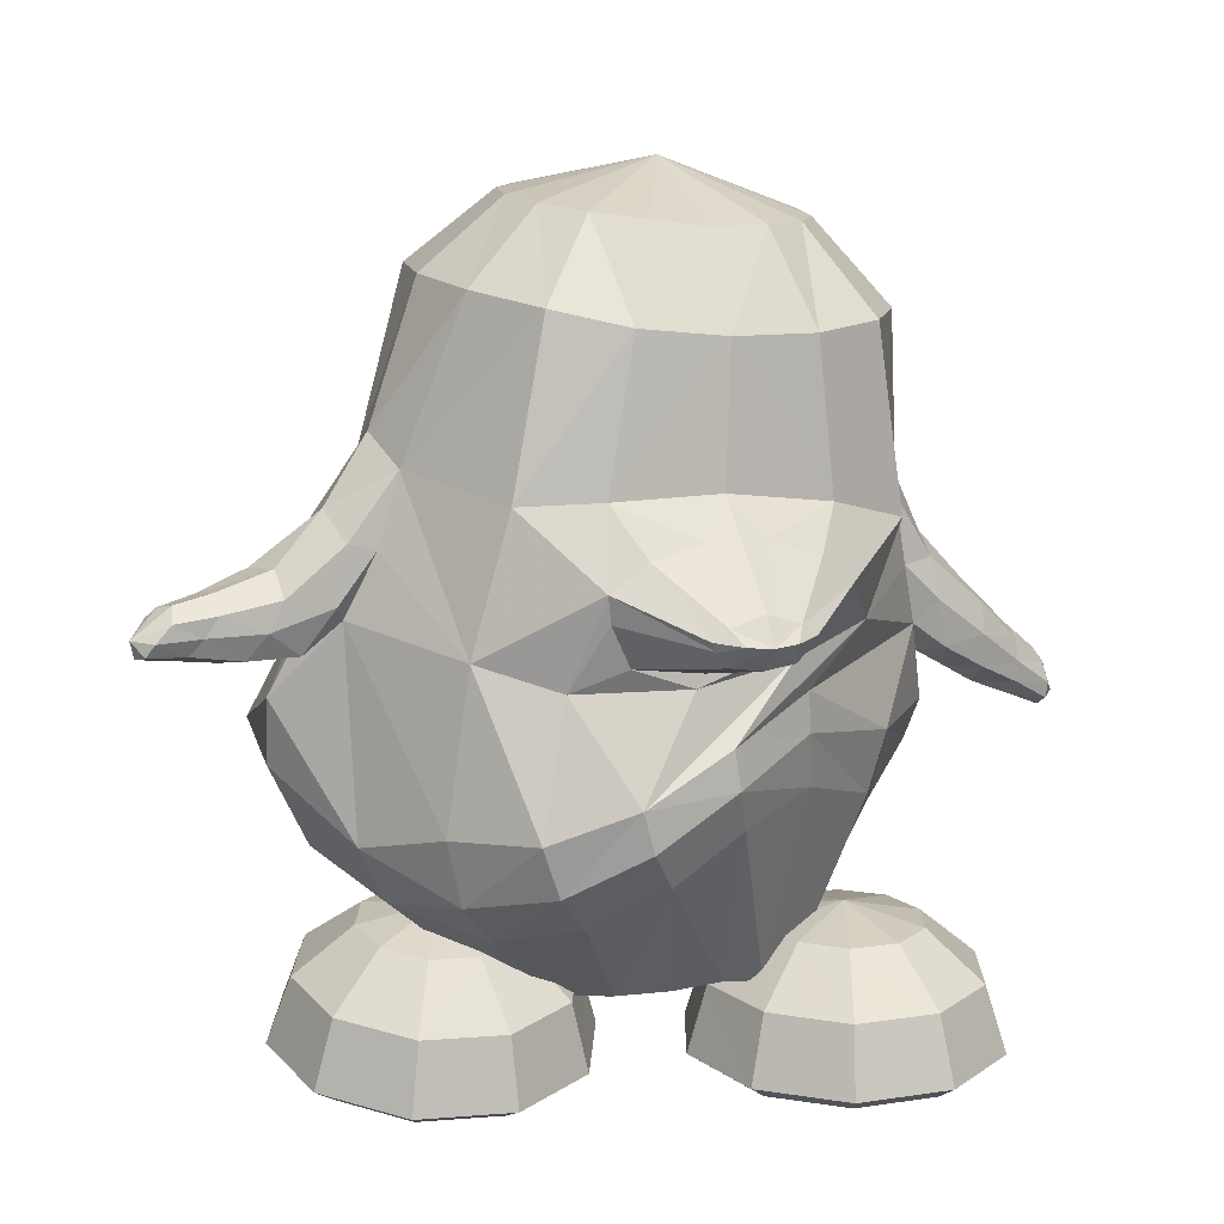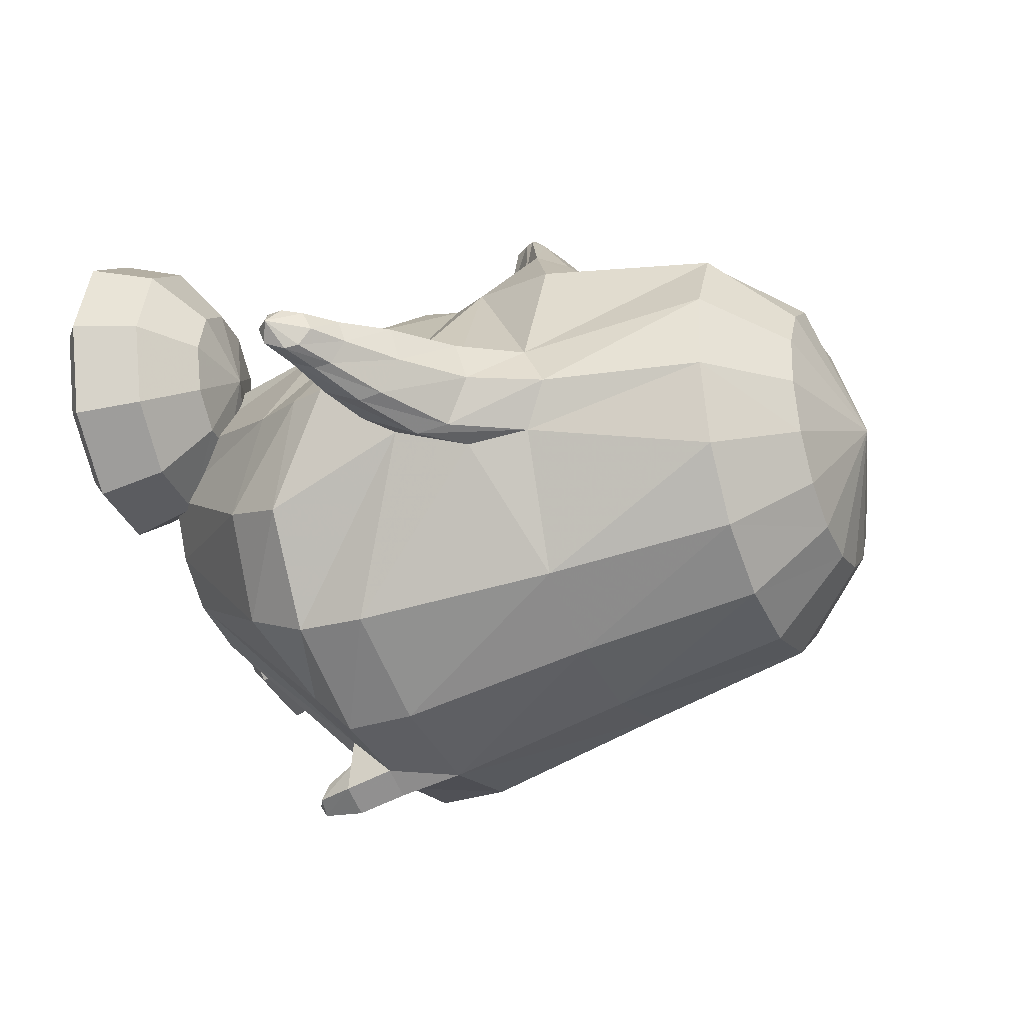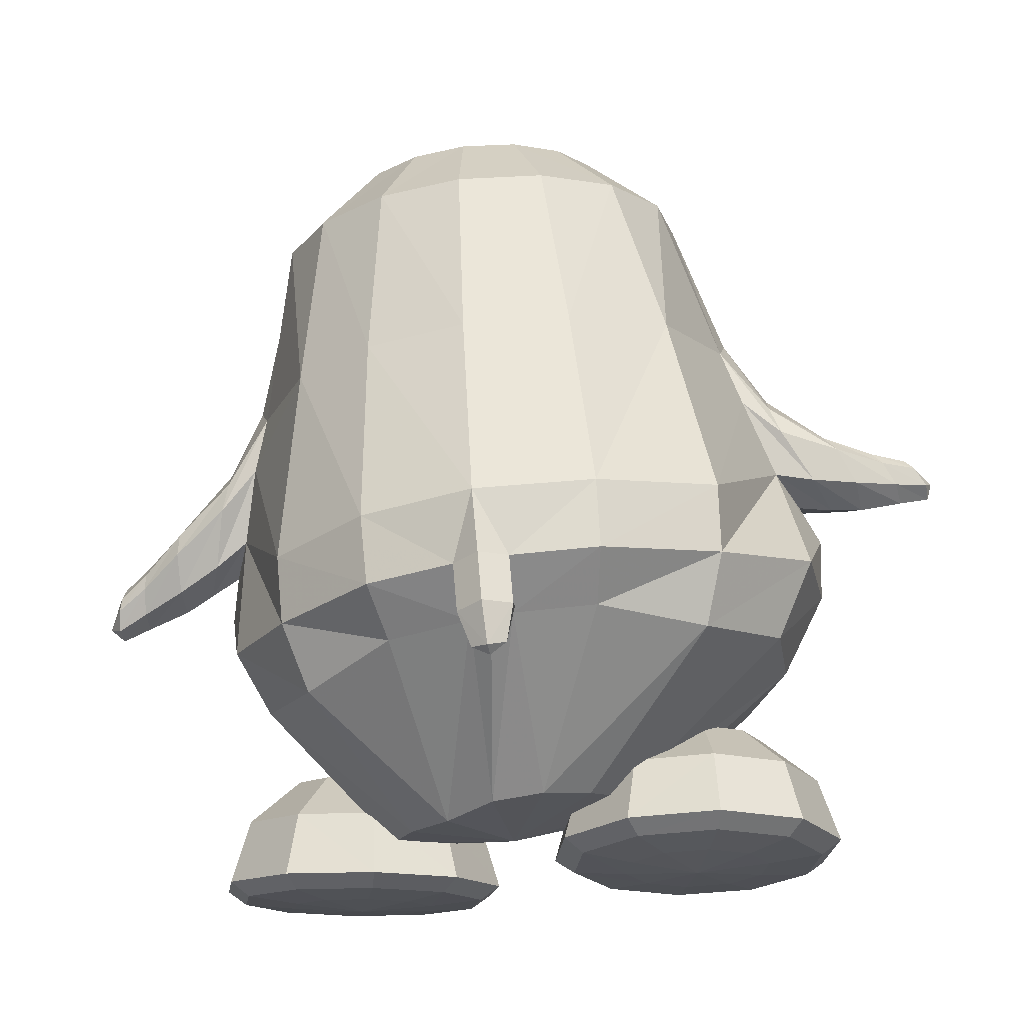
<metadata>
{"format":"obj","ext":"obj","renderer":"f3d","projection":"perspective","resolution":1024,"background":"white","views":[{"elev":15.6,"azim":-13.7,"up":"+Y"},{"elev":-33.9,"azim":107.5,"up":"+Z"},{"elev":-17.0,"azim":-167.0,"up":"+Y"}]}
</metadata>
<code>
v 0.05135 0.1895 0.1563
v -0.0334 0.1995 0.1555
v 0.1377 0.1849 0.1335
v -0.106 0.2154 0.1307
v 0.2076 0.186 0.08917
v -0.1612 0.2233 0.06421
v 0.2474 0.182 0.008408
v -0.1905 0.226 -0.01995
v 0.2535 0.1802 -0.08135
v -0.1877 0.2227 -0.1099
v 0.2255 0.1809 -0.166
v -0.1502 0.2161 -0.1914
v 0.168 0.1846 -0.2328
v -0.08352 0.208 -0.2509
v 0.08945 0.1913 -0.2723
v 0.001166 0.1995 -0.2789
v 0.05128 0.2737 0.08375
v -0.003775 0.2828 0.08895
v 0.107 0.2731 0.07476
v -0.05227 0.2875 0.06288
v 0.15 0.2689 0.03688
v -0.0884 0.2909 0.01962
v 0.1754 0.266 -0.01456
v -0.1068 0.2919 -0.03451
v 0.1792 0.265 -0.07168
v -0.1036 0.2906 -0.09161
v 0.1611 0.2658 -0.126
v -0.07928 0.2872 -0.1429
v 0.1239 0.2684 -0.1691
v -0.03713 0.2827 -0.1801
v 0.07351 0.2725 -0.1942
v 0.0168 0.2777 -0.1981
v 0.03894 0.3212 -0.05353
v -0.01516 0.0146 -0.3205
v -0.1208 0.0265 -0.2868
v 0.0907 0.002303 -0.3099
v -0.2101 0.04144 -0.2029
v 0.1796 -0.008488 -0.2635
v -0.2448 0.06539 -0.03919
v 0.2606 -0.007053 -0.1331
v -0.2425 0.0907 0.007776
v 0.2821 0.01645 -0.08779
v -0.2218 0.06446 0.05352
v 0.2722 -0.006819 -0.03874
v -0.1435 0.05039 0.1612
v 0.2309 0.006074 0.09981
v -0.0629 0.05372 0.1772
v 0.1495 0.03647 0.1486
v 0.04176 0.05596 0.1767
v -0.05076 -0.1997 0.2574
v -0.1356 -0.2311 0.2403
v 0.03827 -0.1593 0.2282
v -0.209 -0.2376 0.186
v 0.1271 -0.134 0.1572
v -0.2773 -0.06638 0.06792
v 0.2936 -0.1363 -0.03737
v -0.3205 -0.1011 0.03348
v 0.3094 -0.1746 -0.07376
v -0.3014 -0.07641 -0.01886
v 0.2847 -0.147 -0.1225
v -0.2663 -0.1543 -0.241
v 0.1913 -0.2156 -0.2889
v -0.1563 -0.1682 -0.3315
v 0.08262 -0.1965 -0.3523
v -0.03685 -0.1806 -0.367
v -0.04568 -0.2494 -0.3775
v -0.1609 -0.2394 -0.3332
v 0.07514 -0.2687 -0.3526
v -0.2692 -0.2267 -0.2435
v 0.1854 -0.2867 -0.2859
v -0.346 -0.2047 -0.1091
v 0.2698 -0.2903 -0.1835
v -0.3434 -0.2124 0.01823
v 0.2963 -0.2616 -0.06489
v -0.2754 -0.2655 0.11
v 0.235 -0.2084 0.06144
v -0.1952 -0.304 0.1809
v 0.1272 -0.1724 0.1633
v -0.1194 -0.2819 0.2376
v 0.04337 -0.198 0.2316
v -0.03988 -0.241 0.2565
v -0.01772 -0.2833 0.2292
v -0.09061 -0.3231 0.2093
v 0.0547 -0.2431 0.2085
v -0.1631 -0.3479 0.1563
v 0.1317 -0.2281 0.15
v -0.2473 -0.3281 0.08757
v 0.2171 -0.2705 0.06158
v -0.3034 -0.3012 -0.004249
v 0.255 -0.3165 -0.04758
v -0.3108 -0.2885 -0.1139
v 0.238 -0.3526 -0.1571
v -0.2498 -0.2987 -0.2241
v 0.1656 -0.3531 -0.2514
v -0.1481 -0.2865 -0.2884
v 0.06564 -0.3154 -0.3023
v -0.04702 -0.3011 -0.3247
v 0.000535 -0.4769 -0.01585
v -0.01053 -0.4593 -0.1644
v -0.06378 -0.4512 -0.1584
v 0.04405 -0.4738 -0.1403
v -0.1081 -0.4478 -0.1276
v 0.09324 -0.4771 -0.1029
v -0.1337 -0.4443 -0.08086
v 0.1308 -0.4779 -0.04214
v -0.1442 -0.4442 -0.02505
v 0.1444 -0.4717 0.01569
v -0.1316 -0.4438 0.03016
v 0.1352 -0.4587 0.06653
v -0.09075 -0.4392 0.07688
v 0.1045 -0.4329 0.1017
v -0.04133 -0.4312 0.1096
v 0.06105 -0.4218 0.1211
v 0.009988 -0.4252 0.1243
v 0.007953 -0.1082 0.2106
v -0.1056 -0.1074 0.2028
v 0.1075 -0.09764 0.1766
v -0.1845 -0.08192 0.1762
v 0.192 -0.08202 0.1188
v -0.07008 -0.04326 0.2196
v 0.1298 -0.04797 0.1937
v -0.05129 -0.08524 0.2141
v 0.08613 -0.08375 0.197
v -0.07354 -0.01536 0.2224
v 0.1553 -0.02689 0.192
v -0.03529 0.009452 0.2173
v 0.1247 0.001687 0.1965
v 0.01562 0.02215 0.2107
v 0.07264 0.02023 0.2034
v 0.04458 0.02998 0.2085
v 0.01712 -0.09568 0.207
v -0.07254 -0.2488 -0.3554
v -0.01628 -0.2554 -0.3599
v -0.06621 -0.296 -0.3099
v -0.02231 -0.3023 -0.3133
v -0.07415 -0.2963 -0.3366
v -0.02258 -0.3022 -0.3407
v -0.07933 -0.3011 -0.3665
v -0.02341 -0.3076 -0.371
v -0.04993 -0.3057 -0.3488
v -0.05263 -0.3017 -0.3885
v -0.05732 -0.3458 -0.3831
v -0.05563 -0.3483 -0.3583
v -0.07358 -0.3409 -0.3696
v -0.03847 -0.345 -0.3724
v -0.06967 -0.3319 -0.3511
v -0.03729 -0.3357 -0.3537
v -0.05716 -0.3532 -0.3704
v -0.2453 -0.003542 0.06939
v 0.2818 -0.07634 -0.03276
v -0.2687 0.004356 -0.03991
v 0.2688 -0.07014 -0.1443
v -0.2959 0.001938 -0.02007
v 0.3021 -0.08206 -0.1385
v -0.2875 0.02658 0.02638
v 0.3157 -0.0573 -0.09201
v -0.2727 0.0035 0.07112
v 0.3116 -0.0715 -0.04397
v -0.3158 -0.09499 0.07492
v 0.3268 -0.162 -0.03674
v -0.3554 -0.1031 0.04373
v 0.3402 -0.1927 -0.07325
v -0.3419 -0.08114 -0.006746
v 0.3184 -0.1729 -0.1217
v -0.2842 -0.05133 0.0799
v 0.3183 -0.113 -0.03398
v -0.3096 -0.02865 -0.02688
v 0.3061 -0.1145 -0.1462
v -0.3345 -0.02083 0.04774
v 0.3666 -0.1145 -0.09257
v -0.3531 -0.02701 0.01215
v 0.3622 -0.1348 -0.1278
v -0.3302 -0.04051 0.08284
v 0.3693 -0.1236 -0.05314
v -0.3885 -0.102 0.05351
v 0.3692 -0.2107 -0.0745
v -0.3658 -0.09437 0.08156
v 0.3693 -0.1874 -0.04594
v -0.3874 -0.08019 0.01765
v 0.3631 -0.1974 -0.1139
v -0.3457 -0.0687 0.08788
v 0.37 -0.1544 -0.0436
v -0.3681 -0.04304 0.00504
v 0.3623 -0.1581 -0.1331
v -0.3902 -0.03479 0.06451
v 0.4097 -0.1583 -0.09014
v -0.4043 -0.04052 0.04112
v 0.4064 -0.1742 -0.1128
v -0.3883 -0.05007 0.08695
v 0.4108 -0.1663 -0.06416
v -0.4162 -0.08544 0.08623
v 0.4127 -0.2111 -0.05987
v -0.4319 -0.09269 0.06838
v 0.4123 -0.2286 -0.07753
v -0.4299 -0.07691 0.04514
v 0.4083 -0.2178 -0.1033
v -0.4011 -0.06889 0.08981
v 0.4118 -0.1885 -0.05842
v -0.4161 -0.05289 0.03707
v 0.4069 -0.1917 -0.1152
v -0.4394 -0.04612 0.05826
v 0.4369 -0.1983 -0.1059
v -0.4273 -0.04067 0.07545
v 0.4387 -0.1845 -0.08917
v -0.4292 -0.05337 0.09302
v 0.4417 -0.1934 -0.06955
v -0.4538 -0.0821 0.09365
v 0.4452 -0.2309 -0.06558
v -0.4621 -0.08679 0.07893
v 0.4421 -0.2414 -0.07926
v -0.4624 -0.07505 0.06203
v 0.4406 -0.2345 -0.09858
v -0.4452 -0.06923 0.09732
v 0.4471 -0.2151 -0.06456
v -0.4501 -0.05589 0.05518
v 0.4383 -0.2128 -0.1081
v -0.4661 -0.06773 0.08439
v 0.4573 -0.2284 -0.08265
v -0.3431 -0.144 0.03122
v 0.3142 -0.2234 -0.07047
v -0.1899 -0.3529 0.03537
v 0.1958 -0.3762 0.06109
v -0.112 -0.3727 0.03261
v 0.1167 -0.3932 0.06523
v -0.05581 -0.4255 0.02836
v 0.05934 -0.4441 0.0712
v -0.0374 -0.4941 0.02241
v 0.03856 -0.5121 0.07465
v -0.05922 -0.5081 0.02129
v 0.0598 -0.5269 0.07381
v -0.1175 -0.5115 0.02102
v 0.1177 -0.5326 0.07011
v -0.1329 -0.5065 -0.02727
v 0.1299 -0.5338 0.02081
v -0.08594 -0.4998 -0.06226
v 0.08107 -0.5295 -0.01163
v -0.06824 -0.4847 -0.07408
v 0.06314 -0.5152 -0.02401
v -0.08252 -0.4176 -0.05525
v 0.08068 -0.4471 -0.01429
v -0.1282 -0.3675 -0.01703
v 0.129 -0.3947 0.01357
v -0.1669 -0.3654 -0.04491
v 0.167 -0.3971 -0.01554
v -0.1514 -0.4107 -0.1065
v 0.1461 -0.4486 -0.07018
v -0.1478 -0.4764 -0.1333
v 0.1386 -0.5167 -0.08885
v -0.1549 -0.4926 -0.1136
v 0.1464 -0.5307 -0.06792
v -0.1727 -0.5022 -0.05675
v 0.1677 -0.5345 -0.01167
v -0.2215 -0.5001 -0.05618
v 0.2165 -0.5343 -0.01453
v -0.2396 -0.4888 -0.1129
v 0.2309 -0.5302 -0.07322
v -0.2457 -0.4719 -0.1325
v 0.2362 -0.516 -0.09503
v -0.236 -0.4068 -0.1056
v 0.2305 -0.4478 -0.07529
v -0.2156 -0.3633 -0.04406
v 0.2158 -0.3968 -0.018
v -0.2548 -0.3643 -0.0136
v 0.257 -0.3959 0.009728
v -0.304 -0.4084 -0.05292
v 0.3019 -0.4462 -0.02732
v -0.3242 -0.4739 -0.0717
v 0.3186 -0.5142 -0.03964
v -0.3076 -0.4905 -0.06022
v 0.3023 -0.5287 -0.02526
v -0.2608 -0.5011 -0.02578
v 0.2577 -0.5334 0.01316
v -0.2755 -0.5048 0.02286
v 0.2756 -0.5321 0.06083
v -0.3331 -0.4969 0.02402
v 0.3334 -0.5264 0.05731
v -0.3536 -0.4813 0.02557
v 0.3545 -0.5116 0.0557
v -0.3295 -0.4148 0.03132
v 0.333 -0.444 0.05525
v -0.2695 -0.3679 0.03503
v 0.2749 -0.3946 0.0574
v -0.2541 -0.3729 0.08331
v 0.2627 -0.3935 0.1068
v -0.3027 -0.4234 0.1149
v 0.3118 -0.4419 0.1409
v -0.3227 -0.4912 0.1221
v 0.33 -0.5092 0.1546
v -0.3063 -0.5055 0.1076
v 0.3122 -0.5244 0.1429
v -0.26 -0.5098 0.07114
v 0.2634 -0.5309 0.1103
v -0.1967 -0.5128 0.02152
v 0.1967 -0.5371 0.06558
v -0.2203 -0.5141 0.1006
v 0.2256 -0.5303 0.1426
v -0.2375 -0.513 0.1587
v 0.2468 -0.5233 0.1989
v -0.2432 -0.4999 0.1811
v 0.2545 -0.508 0.2192
v -0.2339 -0.431 0.166
v 0.2464 -0.4409 0.1969
v -0.2143 -0.3773 0.1128
v 0.225 -0.3928 0.1392
v -0.1656 -0.3788 0.1121
v 0.1761 -0.3923 0.1418
v -0.1493 -0.4346 0.165
v 0.1619 -0.4412 0.2018
v -0.1455 -0.5041 0.18
v 0.1569 -0.5084 0.2249
v -0.1529 -0.5166 0.1577
v 0.1623 -0.5236 0.2039
v -0.1714 -0.5162 0.1001
v 0.1769 -0.5305 0.1455
v -0.1322 -0.5152 0.06965
v 0.1356 -0.5314 0.1178
v -0.08486 -0.5149 0.1051
v 0.0909 -0.5251 0.1559
v -0.06698 -0.5019 0.1192
v 0.07445 -0.5099 0.1696
v -0.08132 -0.4321 0.1125
v 0.09037 -0.4418 0.1538
v -0.1265 -0.3772 0.08158
v 0.1347 -0.3925 0.1137
v 0.006979 -0.05547 0.2791
v 0.01926 -0.07095 0.277
v 0.09313 -0.05825 0.2681
v 0.07978 -0.0729 0.2693
v 0.001949 -0.04643 0.2799
v 0.09878 -0.04955 0.2676
v 0.01728 -0.03577 0.2782
v 0.08421 -0.03793 0.2697
v 0.03923 -0.02959 0.2755
v 0.06273 -0.03035 0.2725
v 0.05117 -0.02634 0.2746
v 0.04948 -0.0763 0.274
v 0.05273 -0.05166 0.2932
v 0.02806 -0.04915 0.2923
v 0.07648 -0.05071 0.2861
f 33 18 17
f 17 19 33
f 33 20 18
f 19 21 33
f 33 22 20
f 21 23 33
f 33 24 22
f 23 25 33
f 33 26 24
f 25 27 33
f 33 28 26
f 27 29 33
f 33 30 28
f 29 31 33
f 33 32 30
f 31 32 33
f 1 17 18 2
f 1 3 19 17
f 2 18 20 4
f 21 19 3 5
f 4 20 22 6
f 23 21 5 7
f 6 22 24 8
f 25 23 7 9
f 8 24 26 10
f 27 25 9 11
f 10 26 28 12
f 29 27 11 13
f 12 28 30 14
f 31 29 13 15
f 14 30 32 16
f 32 31 15 16
f 14 16 34 35
f 34 16 15 36
f 12 14 35 37
f 36 15 13 38
f 10 12 37 39
f 38 13 11 40
f 8 10 39 41
f 40 11 9 42
f 6 8 41 43
f 42 9 7 44
f 4 6 43 45
f 44 7 5 46
f 2 4 45 47
f 46 5 3 48
f 1 2 47 49
f 1 49 48 3
f 37 35 63 61
f 64 36 38 62
f 35 34 65 63
f 65 34 36 64
f 61 63 67 69
f 68 64 62 70
f 59 61 69 71
f 70 62 60 72
f 53 55 75 77
f 76 56 54 78
f 51 53 77 79
f 78 54 52 80
f 50 51 79 81
f 80 52 50 81
f 81 79 83 82
f 84 80 81 82
f 79 77 85 83
f 86 78 80 84
f 77 75 87 85
f 88 76 78 86
f 75 73 89 87
f 90 74 76 88
f 73 71 91 89
f 92 72 74 90
f 71 69 93 91
f 94 70 72 92
f 69 67 95 93
f 96 68 70 94
f 93 95 100 102
f 101 96 94 103
f 91 93 102 104
f 103 94 92 105
f 89 91 104 106
f 105 92 90 107
f 87 89 106 108
f 107 90 88 109
f 85 87 108 110
f 109 88 86 111
f 83 85 110 112
f 111 86 84 113
f 82 83 112 114
f 113 84 82 114
f 98 114 112
f 113 114 98
f 98 112 110
f 111 113 98
f 98 110 108
f 109 111 98
f 98 108 106
f 107 109 98
f 98 106 104
f 105 107 98
f 98 104 102
f 103 105 98
f 98 102 100
f 101 103 98
f 98 100 99
f 99 101 98
f 116 51 50 115
f 50 52 117 115
f 118 53 51 116
f 52 54 119 117
f 53 118 55
f 56 119 54
f 118 45 43
f 44 46 119
f 115 131 122 116
f 123 131 115 117
f 116 122 120
f 121 123 117
f 116 120 124 118
f 125 121 117 119
f 45 118 124
f 125 119 46
f 45 124 47
f 48 125 46
f 47 124 126
f 127 125 48
f 47 126 128
f 129 127 48
f 49 128 130
f 130 129 49
f 47 128 49
f 49 129 48
f 132 63 65
f 65 64 133
f 66 132 65
f 65 133 66
f 132 67 63
f 64 68 133
f 67 132 134 95
f 135 133 68 96
f 134 99 100
f 101 99 135
f 95 134 100
f 101 135 96
f 134 97 99
f 99 97 135
f 134 132 138 136
f 139 133 135 137
f 97 134 136 140
f 137 135 97 140
f 132 66 141 138
f 141 66 133 139
f 138 141 142 144
f 142 141 139 145
f 140 136 146 143
f 147 137 140 143
f 136 138 144 146
f 145 139 137 147
f 148 146 144
f 145 147 148
f 142 148 144
f 145 148 142
f 148 143 146
f 147 143 148
f 151 37 61
f 62 38 152
f 59 151 61
f 62 152 60
f 151 39 37
f 38 40 152
f 43 149 118
f 119 150 44
f 149 55 118
f 119 56 150
f 41 39 153 155
f 154 40 42 156
f 43 41 155 157
f 156 42 44 158
f 57 55 159 161
f 160 56 58 162
f 59 57 161 163
f 162 58 60 164
f 149 43 157 165
f 158 44 150 166
f 55 149 165 159
f 166 150 56 160
f 39 151 167 153
f 168 152 40 154
f 151 59 163 167
f 164 60 152 168
f 155 153 171 169
f 172 154 156 170
f 157 155 169 173
f 170 156 158 174
f 161 159 177 175
f 178 160 162 176
f 163 161 175 179
f 176 162 164 180
f 165 157 173 181
f 174 158 166 182
f 159 165 181 177
f 182 166 160 178
f 153 167 183 171
f 184 168 154 172
f 167 163 179 183
f 180 164 168 184
f 169 171 187 185
f 188 172 170 186
f 173 169 185 189
f 186 170 174 190
f 175 177 191 193
f 192 178 176 194
f 179 175 193 195
f 194 176 180 196
f 181 173 189 197
f 190 174 182 198
f 177 181 197 191
f 198 182 178 192
f 171 183 199 187
f 200 184 172 188
f 183 179 195 199
f 196 180 184 200
f 185 187 201 203
f 202 188 186 204
f 189 185 203 205
f 204 186 190 206
f 193 191 207 209
f 208 192 194 210
f 195 193 209 211
f 210 194 196 212
f 197 189 205 213
f 206 190 198 214
f 191 197 213 207
f 214 198 192 208
f 187 199 215 201
f 216 200 188 202
f 199 195 211 215
f 212 196 200 216
f 207 217 209
f 210 218 208
f 207 213 217
f 218 214 208
f 205 217 213
f 214 218 206
f 203 217 205
f 206 218 204
f 201 217 203
f 204 218 202
f 201 215 217
f 218 216 202
f 211 217 215
f 216 218 212
f 209 217 211
f 212 218 210
f 219 59 71
f 72 60 220
f 73 219 71
f 72 220 74
f 219 57 59
f 60 58 220
f 219 75 55
f 56 76 220
f 57 219 55
f 56 220 58
f 219 73 75
f 76 74 220
f 293 233 231
f 232 234 294
f 231 233 235 229
f 236 234 232 230
f 229 235 237 227
f 238 236 230 228
f 227 237 239 225
f 240 238 228 226
f 225 239 241 223
f 242 240 226 224
f 223 241 221
f 222 242 224
f 241 243 221
f 222 244 242
f 239 245 243 241
f 244 246 240 242
f 237 247 245 239
f 246 248 238 240
f 235 249 247 237
f 248 250 236 238
f 233 251 249 235
f 250 252 234 236
f 293 251 233
f 234 252 294
f 293 253 251
f 252 254 294
f 251 253 255 249
f 256 254 252 250
f 249 255 257 247
f 258 256 250 248
f 247 257 259 245
f 260 258 248 246
f 245 259 261 243
f 262 260 246 244
f 243 261 221
f 222 262 244
f 261 263 221
f 222 264 262
f 259 265 263 261
f 264 266 260 262
f 257 267 265 259
f 266 268 258 260
f 255 269 267 257
f 268 270 256 258
f 253 271 269 255
f 270 272 254 256
f 293 271 253
f 254 272 294
f 293 273 271
f 272 274 294
f 271 273 275 269
f 276 274 272 270
f 269 275 277 267
f 278 276 270 268
f 267 277 279 265
f 280 278 268 266
f 265 279 281 263
f 282 280 266 264
f 263 281 221
f 222 282 264
f 281 283 221
f 222 284 282
f 279 285 283 281
f 284 286 280 282
f 277 287 285 279
f 286 288 278 280
f 275 289 287 277
f 288 290 276 278
f 273 291 289 275
f 290 292 274 276
f 293 291 273
f 274 292 294
f 293 295 291
f 292 296 294
f 291 295 297 289
f 298 296 292 290
f 289 297 299 287
f 300 298 290 288
f 287 299 301 285
f 302 300 288 286
f 285 301 303 283
f 304 302 286 284
f 283 303 221
f 222 304 284
f 303 305 221
f 222 306 304
f 301 307 305 303
f 306 308 302 304
f 299 309 307 301
f 308 310 300 302
f 297 311 309 299
f 310 312 298 300
f 295 313 311 297
f 312 314 296 298
f 293 313 295
f 296 314 294
f 293 315 313
f 314 316 294
f 313 315 317 311
f 318 316 314 312
f 311 317 319 309
f 320 318 312 310
f 309 319 321 307
f 322 320 310 308
f 307 321 323 305
f 324 322 308 306
f 305 323 221
f 222 324 306
f 323 223 221
f 222 224 324
f 321 225 223 323
f 224 226 322 324
f 319 227 225 321
f 226 228 320 322
f 317 229 227 319
f 228 230 318 320
f 315 231 229 317
f 230 232 316 318
f 293 231 315
f 316 232 294
f 120 122 326 325
f 123 121 327 328
f 124 120 325 329
f 121 125 330 327
f 126 124 329 331
f 125 127 332 330
f 128 126 331 333
f 127 129 334 332
f 130 128 333 335
f 129 130 335 334
f 122 131 336 326
f 131 123 328 336
f 329 338 331
f 331 338 337 333
f 333 337 335
f 334 335 337
f 332 334 337 339
f 330 332 339
f 328 339 337 336
f 326 336 337 338
f 325 326 338
f 325 338 329
f 327 339 328
f 327 330 339

</code>
